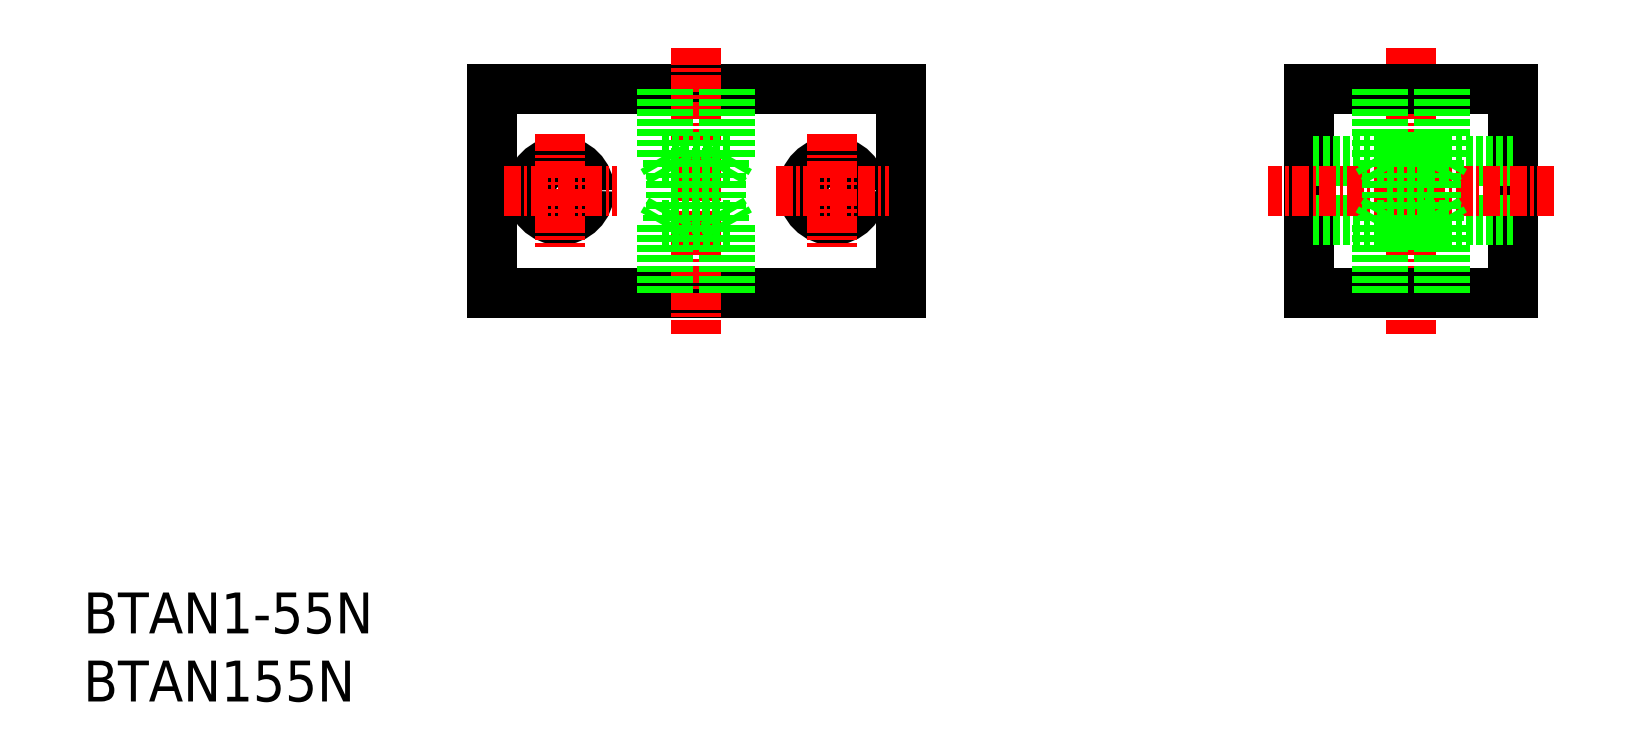
<metadata>
{"format":"dxf","ext":"dxf","renderer":"ezdxf+matplotlib","layout":"modelspace","background":"white","min_lineweight":24,"dpi":150}
</metadata>
<code>
0
SECTION
2
ENTITIES
0
INSERT
8
0
2
*U9
10
0
20
0
30
0
0
INSERT
8
0
2
*U10
10
0
20
0
30
0
0
LINE
8
0
10
30
20
45
30
0
11
60
21
45
31
0
0
LINE
8
0
10
60
20
30
30
0
11
30
21
30
31
0
0
LINE
8
0
10
30
20
45
30
0
11
30
21
30
31
0
0
LINE
8
CENTER
10
45
20
48
30
0
11
45
21
27
31
0
0
LINE
8
0
10
105
20
45
30
0
11
105
21
30
31
0
0
LINE
8
0
10
90
20
45
30
0
11
90
21
30
31
0
0
LINE
8
0
10
60
20
45
30
0
11
60
21
30
31
0
0
LINE
8
CENTER
10
97.5
20
48
30
0
11
97.5
21
27
31
0
0
LINE
8
0
10
105
20
30
30
0
11
90
21
30
31
0
0
LINE
8
0
10
105
20
35.35
30
0
11
90
21
35.35
31
0
0
LINE
8
0
10
105
20
39.65
30
0
11
90
21
39.65
31
0
0
LINE
8
CENTER
10
108
20
37.5
30
0
11
87
21
37.5
31
0
0
LINE
8
0
10
90
20
45
30
0
11
105
21
45
31
0
0
LINE
8
0
10
42.5
20
40
30
0
11
43.18
21
38.82
31
0
0
LINE
8
0
10
42.93
20
39.25
30
0
11
42.93
21
45
31
0
0
LINE
8
0
10
42.5
20
40
30
0
11
42.5
21
45
31
0
0
LINE
8
0
10
42.5
20
40
30
0
11
47.5
21
40
31
0
0
LINE
8
0
10
47.5
20
40
30
0
11
46.82
21
38.82
31
0
0
LINE
8
0
10
47.07
20
39.25
30
0
11
47.07
21
45
31
0
0
LINE
8
0
10
47.5
20
40
30
0
11
47.5
21
45
31
0
0
LINE
8
0
10
43.18
20
38.82
30
0
11
46.82
21
38.82
31
0
0
LINE
8
0
10
43.18
20
36.18
30
0
11
46.82
21
36.18
31
0
0
LINE
8
0
10
43.18
20
36.18
30
0
11
43.18
21
38.82
31
0
0
LINE
8
0
10
46.82
20
36.18
30
0
11
46.82
21
38.82
31
0
0
LINE
8
0
10
47.5
20
35
30
0
11
47.5
21
30
31
0
0
LINE
8
0
10
47.07
20
35.75
30
0
11
47.07
21
30
31
0
0
LINE
8
0
10
47.5
20
35
30
0
11
46.82
21
36.18
31
0
0
LINE
8
0
10
42.5
20
35
30
0
11
47.5
21
35
31
0
0
LINE
8
0
10
42.5
20
35
30
0
11
42.5
21
30
31
0
0
LINE
8
0
10
42.93
20
35.75
30
0
11
42.93
21
30
31
0
0
LINE
8
0
10
42.5
20
35
30
0
11
43.18
21
36.18
31
0
0
LINE
8
0
10
99.32
20
36.18
30
0
11
99.32
21
38.82
31
0
0
LINE
8
0
10
95.68
20
36.18
30
0
11
95.68
21
38.82
31
0
0
LINE
8
0
10
95
20
35
30
0
11
95.68
21
36.18
31
0
0
LINE
8
0
10
95.43
20
35.75
30
0
11
95.43
21
30
31
0
0
LINE
8
0
10
95
20
35
30
0
11
95
21
30
31
0
0
LINE
8
0
10
95
20
35
30
0
11
100
21
35
31
0
0
LINE
8
0
10
100
20
35
30
0
11
99.32
21
36.18
31
0
0
LINE
8
0
10
99.57
20
35.75
30
0
11
99.57
21
30
31
0
0
LINE
8
0
10
100
20
35
30
0
11
100
21
30
31
0
0
LINE
8
0
10
95.68
20
36.18
30
0
11
99.32
21
36.18
31
0
0
LINE
8
0
10
95.68
20
38.82
30
0
11
99.32
21
38.82
31
0
0
LINE
8
0
10
100
20
40
30
0
11
100
21
45
31
0
0
LINE
8
0
10
99.57
20
39.25
30
0
11
99.57
21
45
31
0
0
LINE
8
0
10
100
20
40
30
0
11
99.32
21
38.82
31
0
0
LINE
8
0
10
95
20
40
30
0
11
100
21
40
31
0
0
LINE
8
0
10
95
20
40
30
0
11
95
21
45
31
0
0
LINE
8
0
10
95.43
20
39.25
30
0
11
95.43
21
45
31
0
0
LINE
8
0
10
95
20
40
30
0
11
95.68
21
38.82
31
0
0
CIRCLE
8
0
10
35
20
37.5
30
0
40
2.15
0
LINE
8
CENTER
10
35
20
41.65
30
0
11
35
21
33.35
31
0
0
LINE
8
CENTER
10
30.85
20
37.5
30
0
11
39.15
21
37.5
31
0
0
CIRCLE
8
0
10
55
20
37.5
30
0
40
2.15
0
LINE
8
CENTER
10
55
20
41.65
30
0
11
55
21
33.35
31
0
0
LINE
8
CENTER
10
50.85
20
37.5
30
0
11
59.15
21
37.5
31
0
0
ENDSEC
0
EOF

</code>
